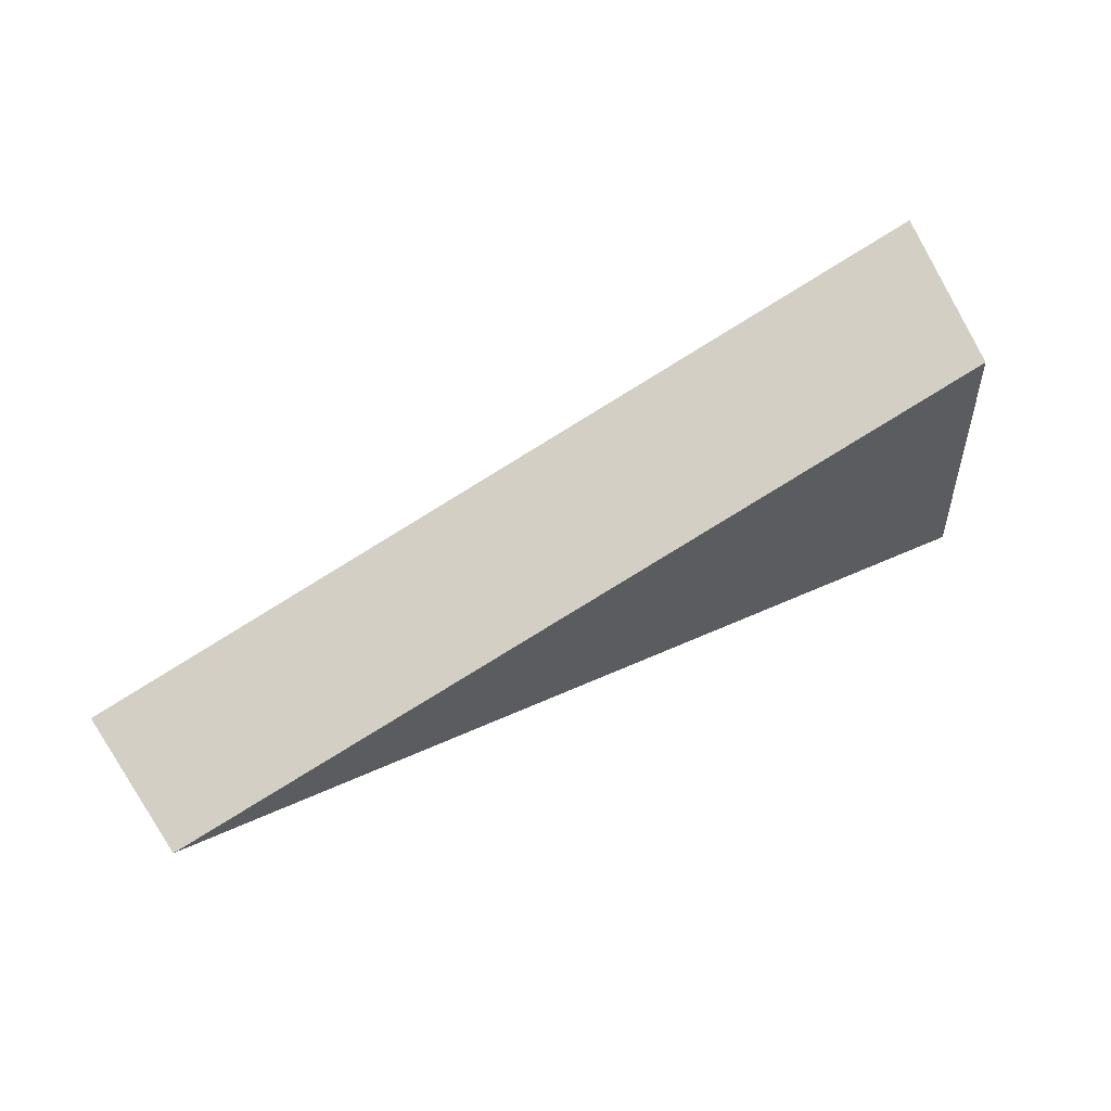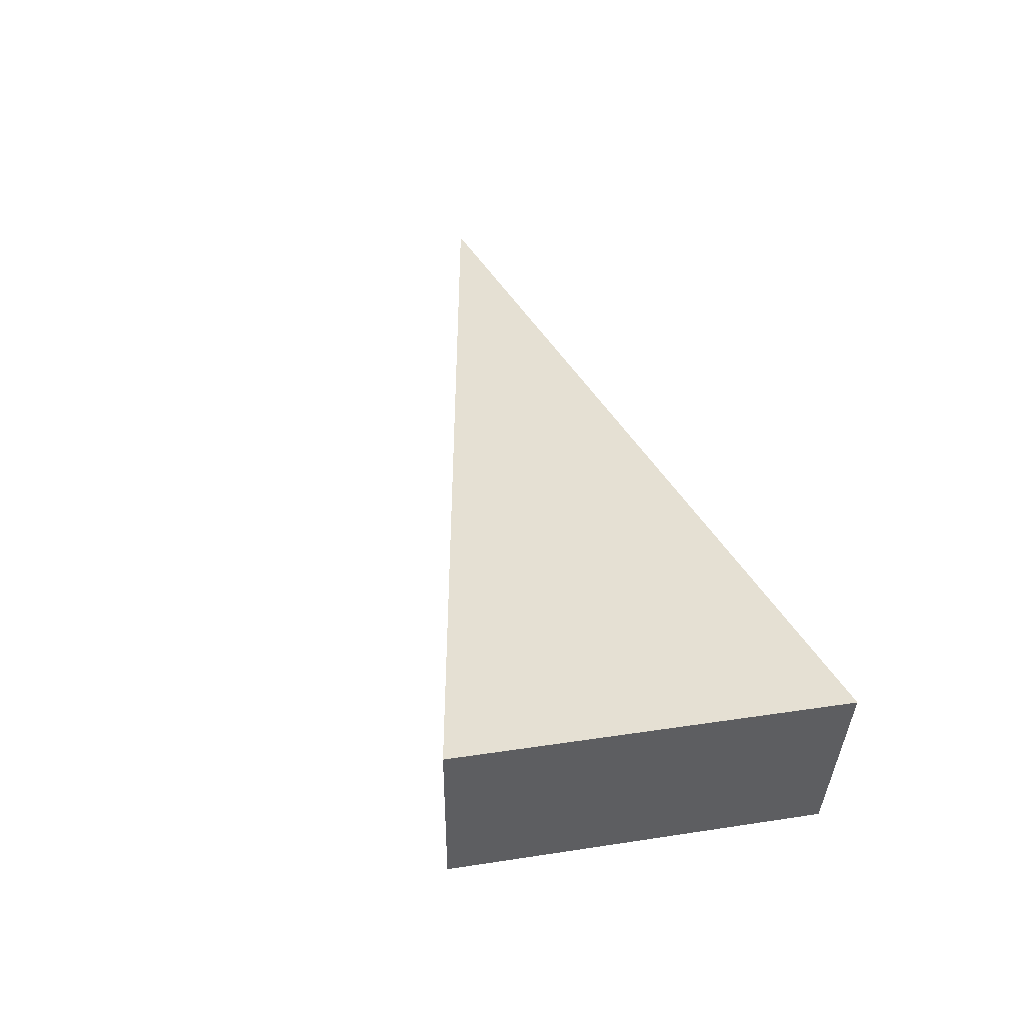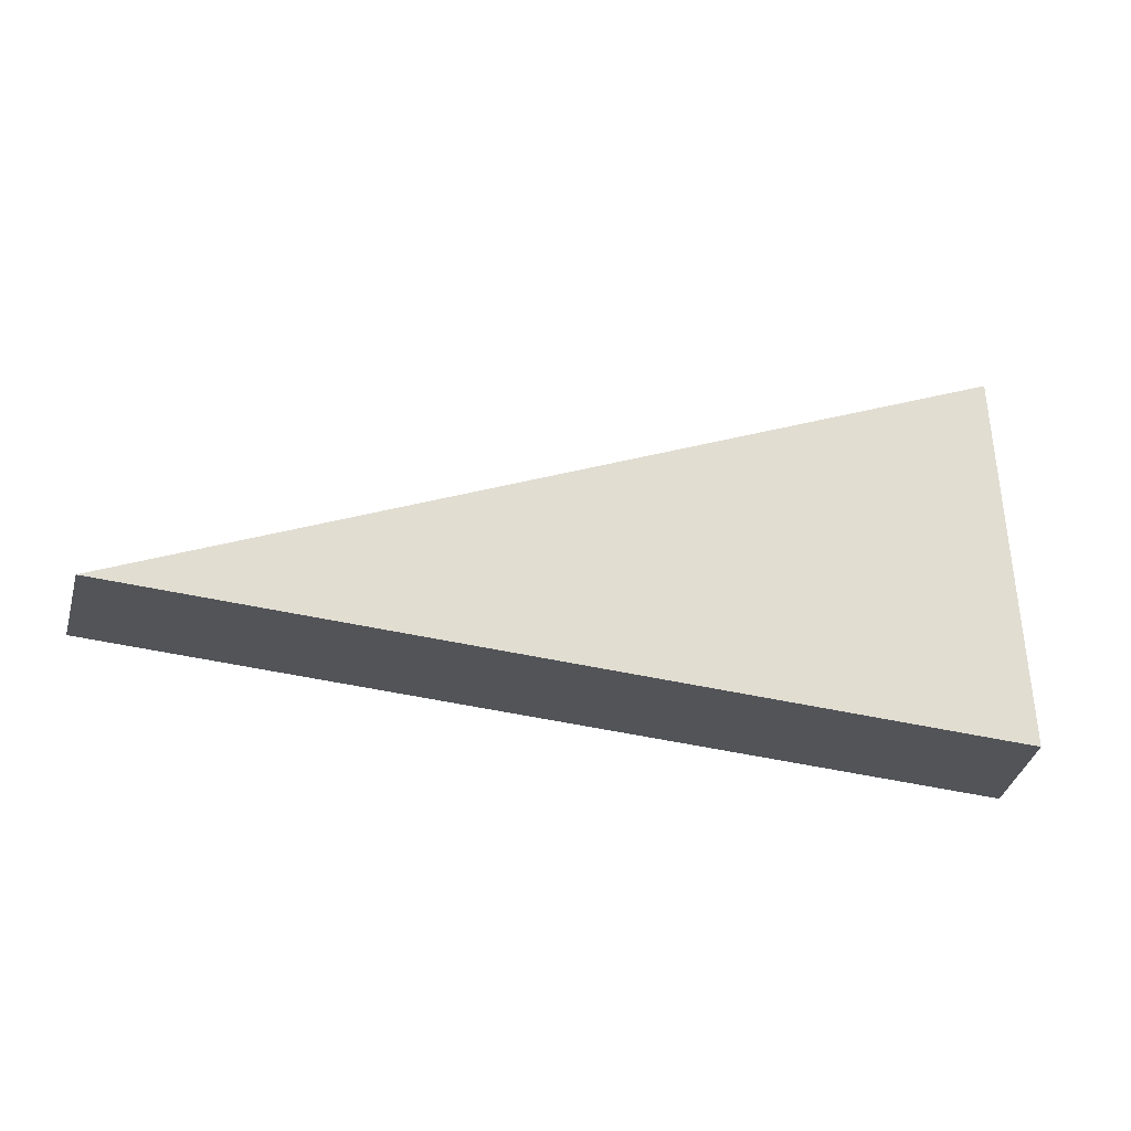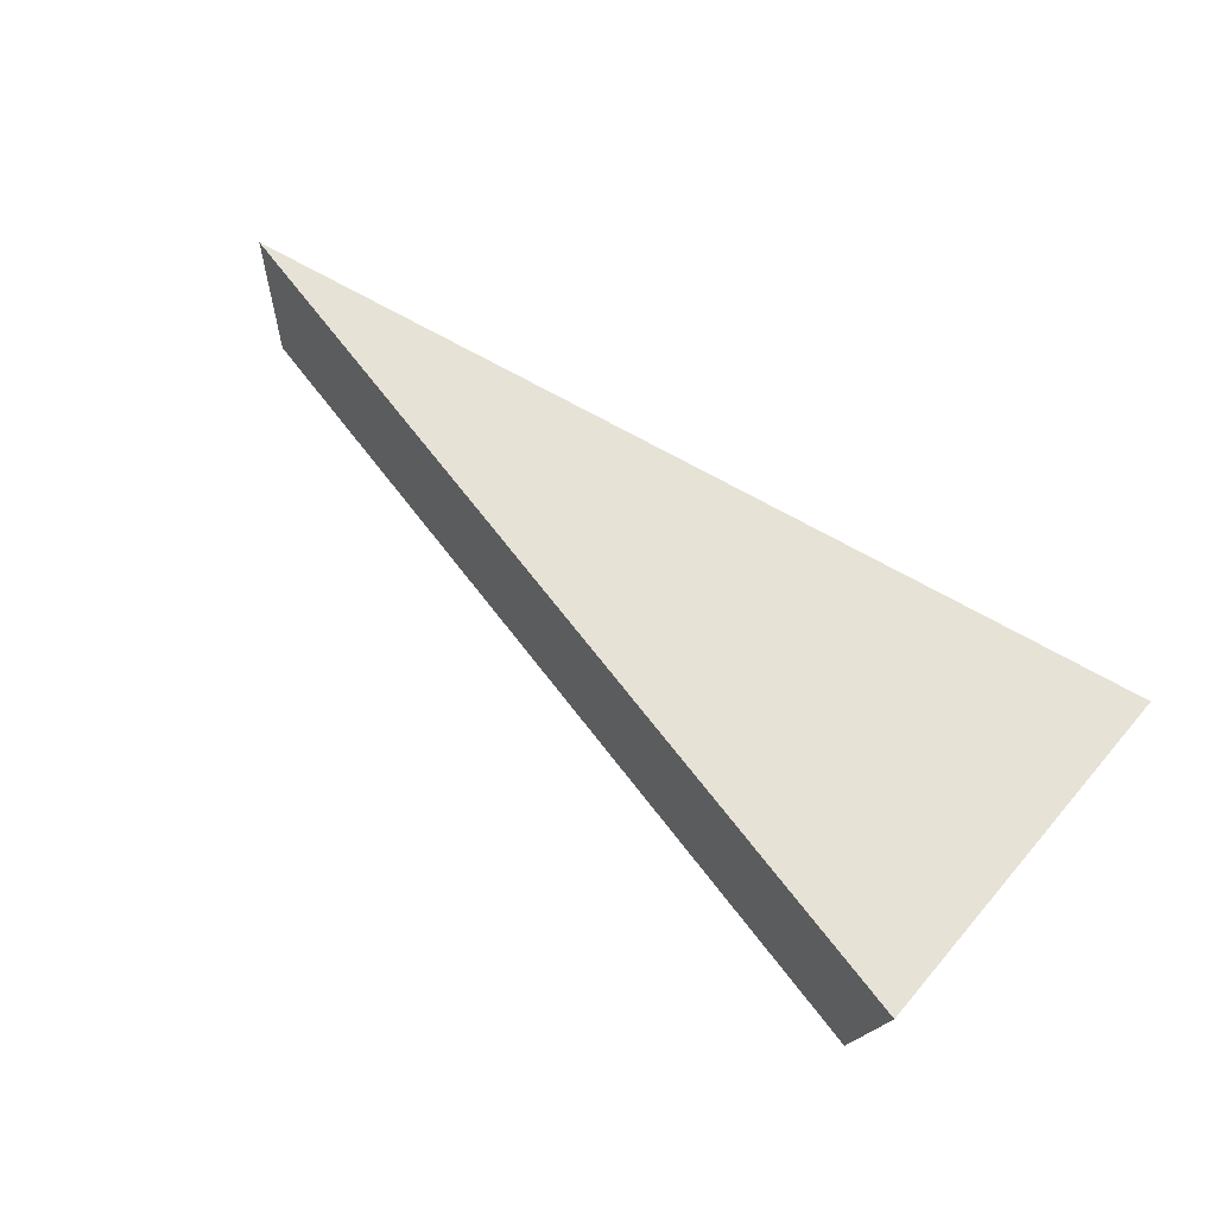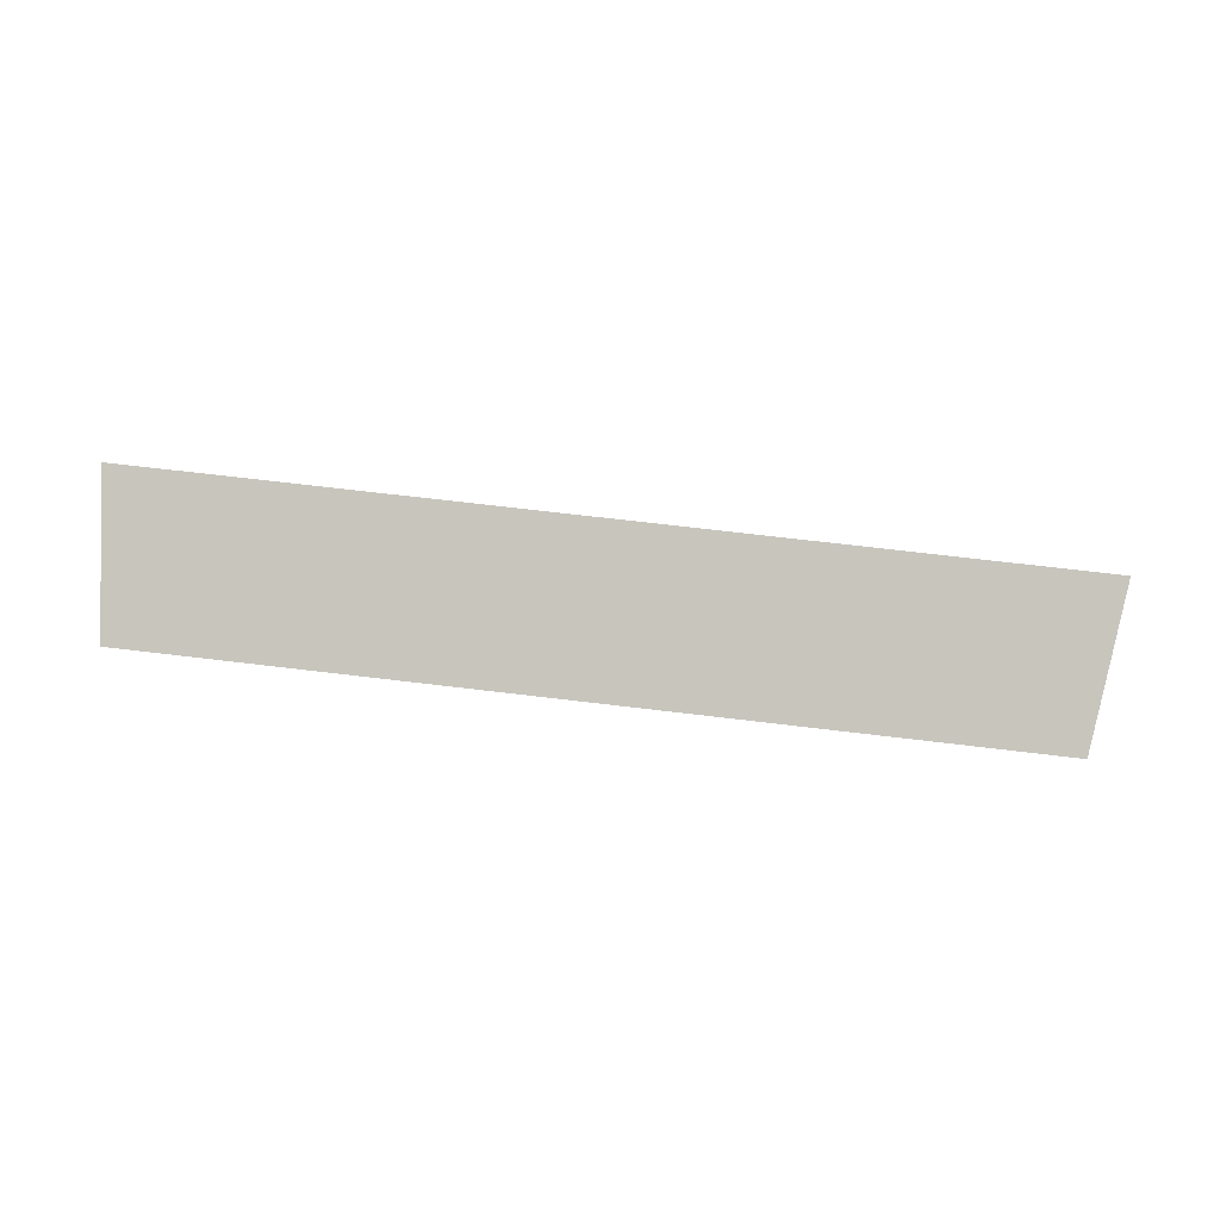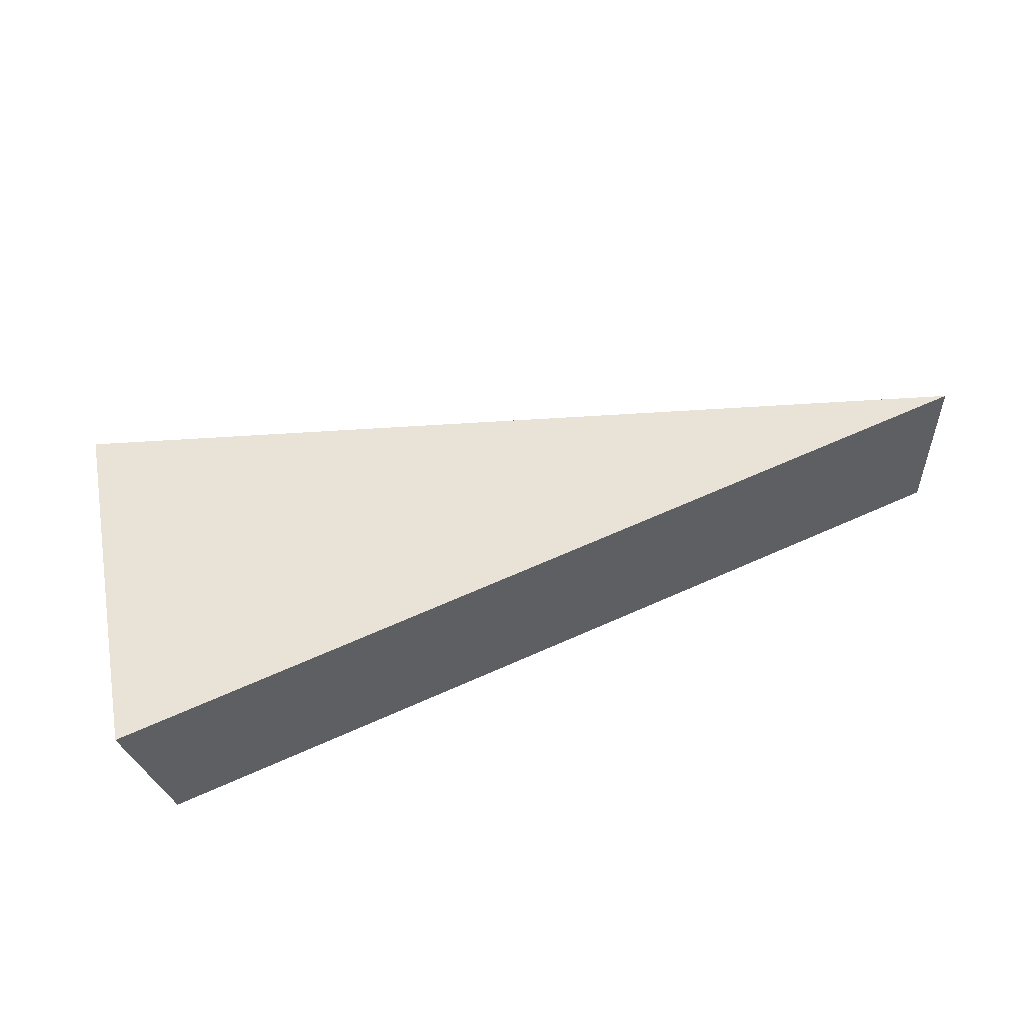
<metadata>
{"format":"obj","ext":"obj","renderer":"f3d","projection":"perspective","resolution":1024,"background":"white","views":[{"elev":61.9,"azim":-33.8,"up":"+Z"},{"elev":31.2,"azim":73.3,"up":"+Y"},{"elev":-21.3,"azim":-15.5,"up":"+Z"},{"elev":60.3,"azim":35.8,"up":"+Y"},{"elev":-0.7,"azim":-14.0,"up":"+Y"},{"elev":52.8,"azim":164.8,"up":"+Y"}]}
</metadata>
<code>
v 2.052 0.1411 2.478
v 2.052 0.1411 2.482
v 2.042 0.1422 2.48
v 2.042 0.1441 2.48
v 2.042 0.1422 2.48
v 2.052 0.1411 2.482
v 2.052 0.1429 2.482
v 2.052 0.1429 2.482
v 2.052 0.1411 2.482
v 2.052 0.1411 2.478
v 2.052 0.1429 2.478
v 2.052 0.1429 2.478
v 2.052 0.1411 2.478
v 2.042 0.1422 2.48
v 2.042 0.1441 2.48
v 2.042 0.1441 2.48
v 2.052 0.1429 2.482
v 2.052 0.1429 2.478
f 1 2 3
f 4 5 6
f 4 6 7
f 8 9 10
f 8 10 11
f 12 13 14
f 12 14 15
f 16 17 18

</code>
